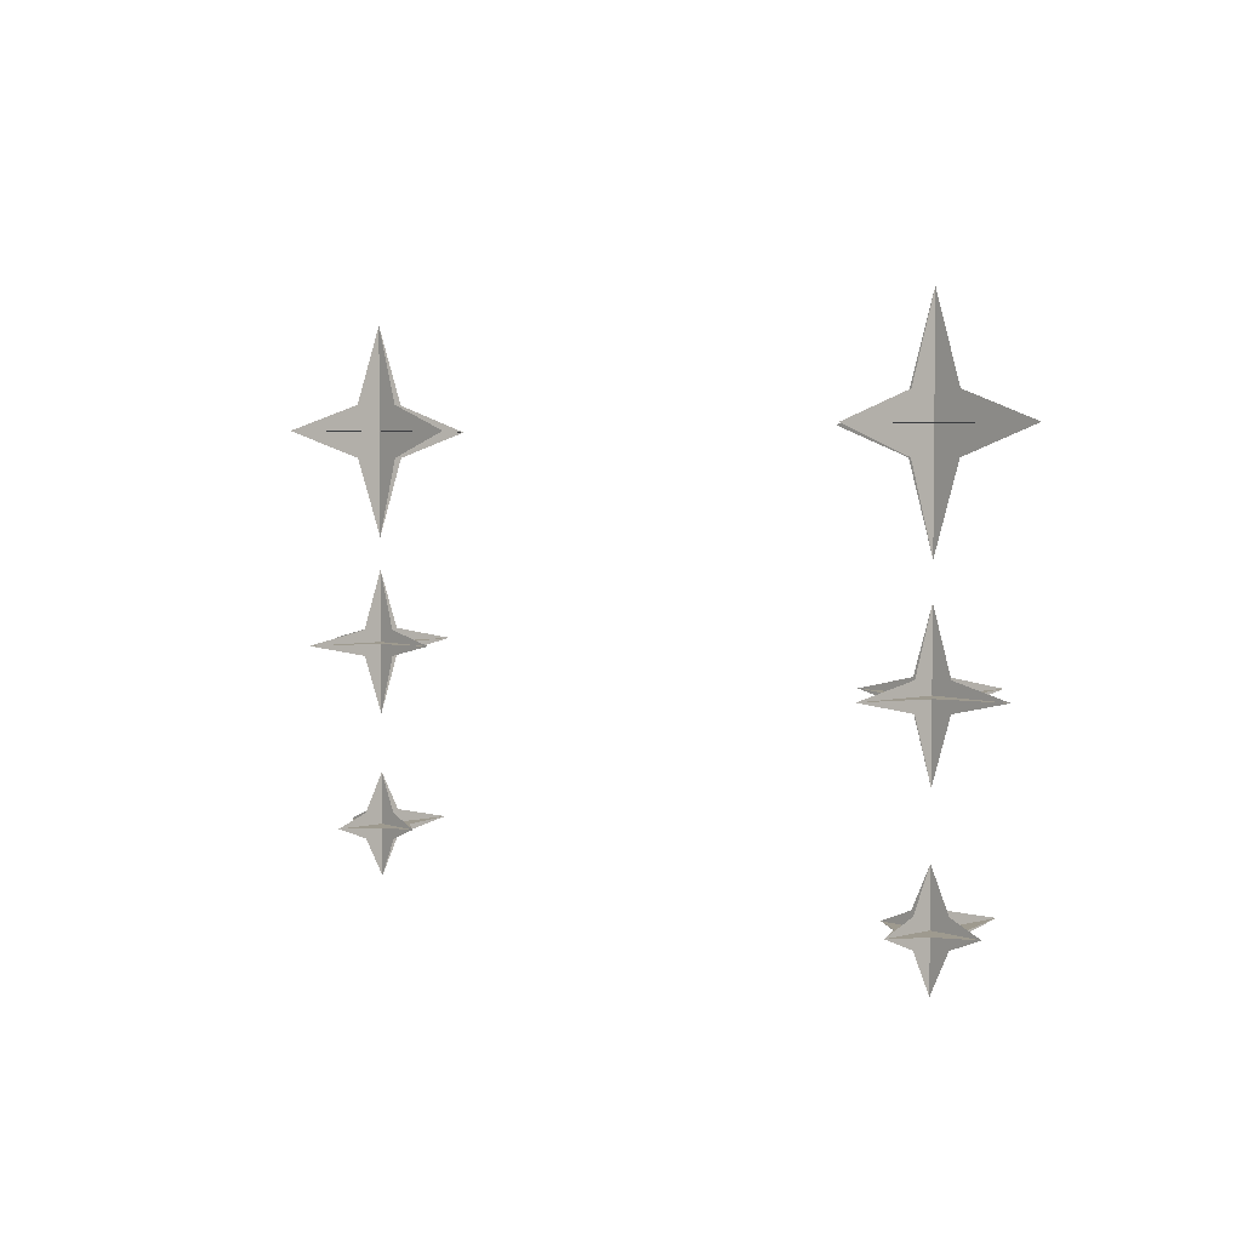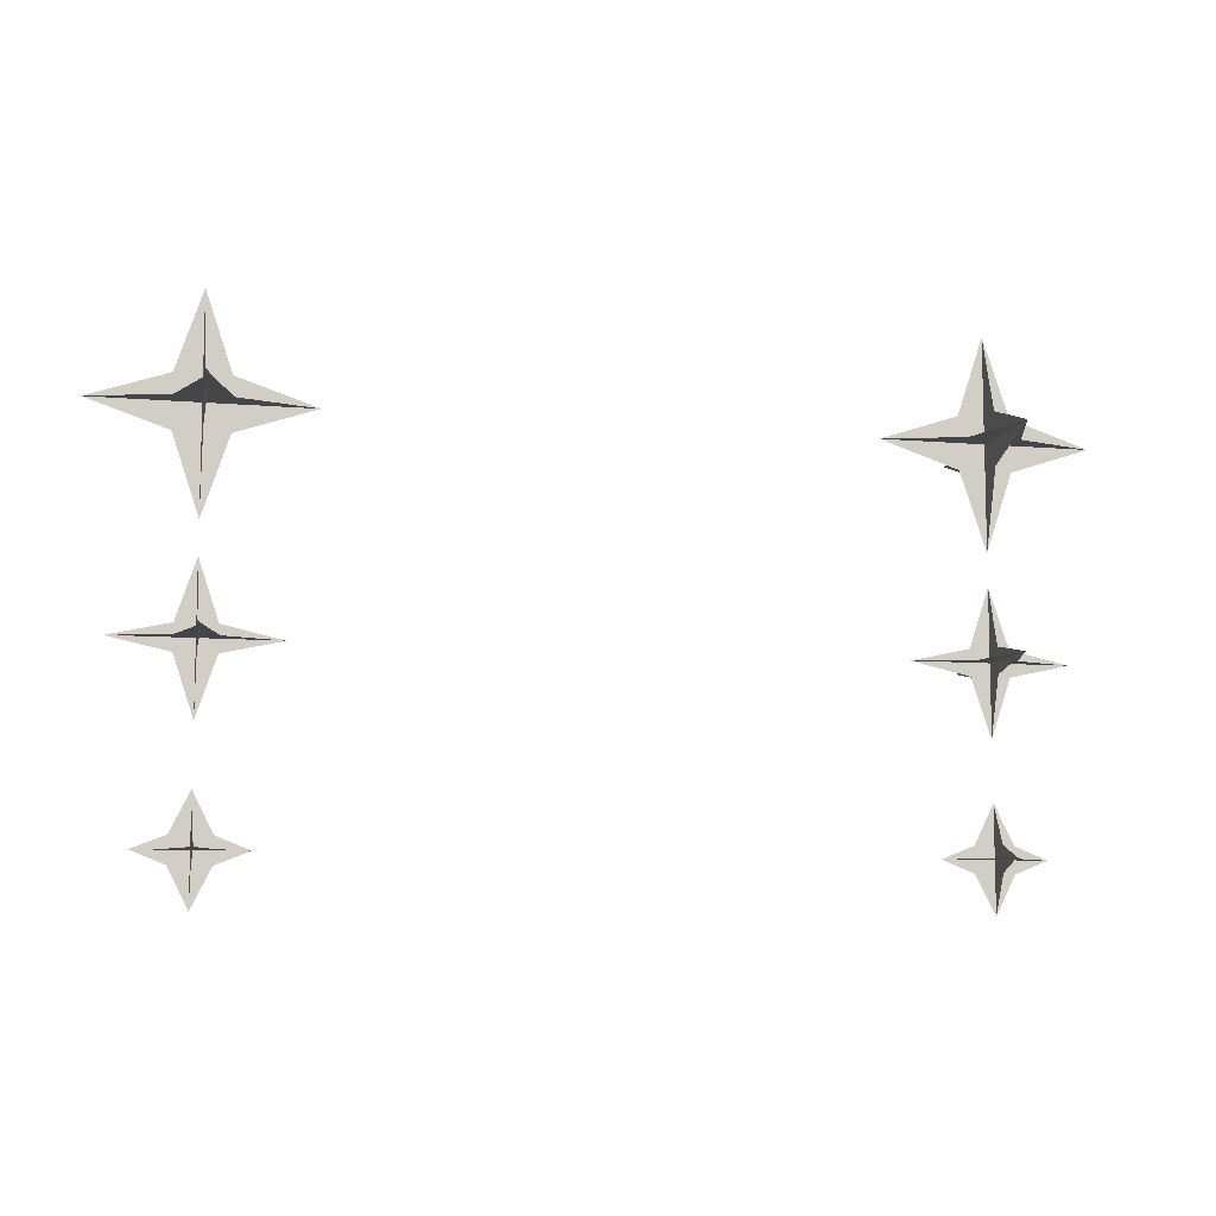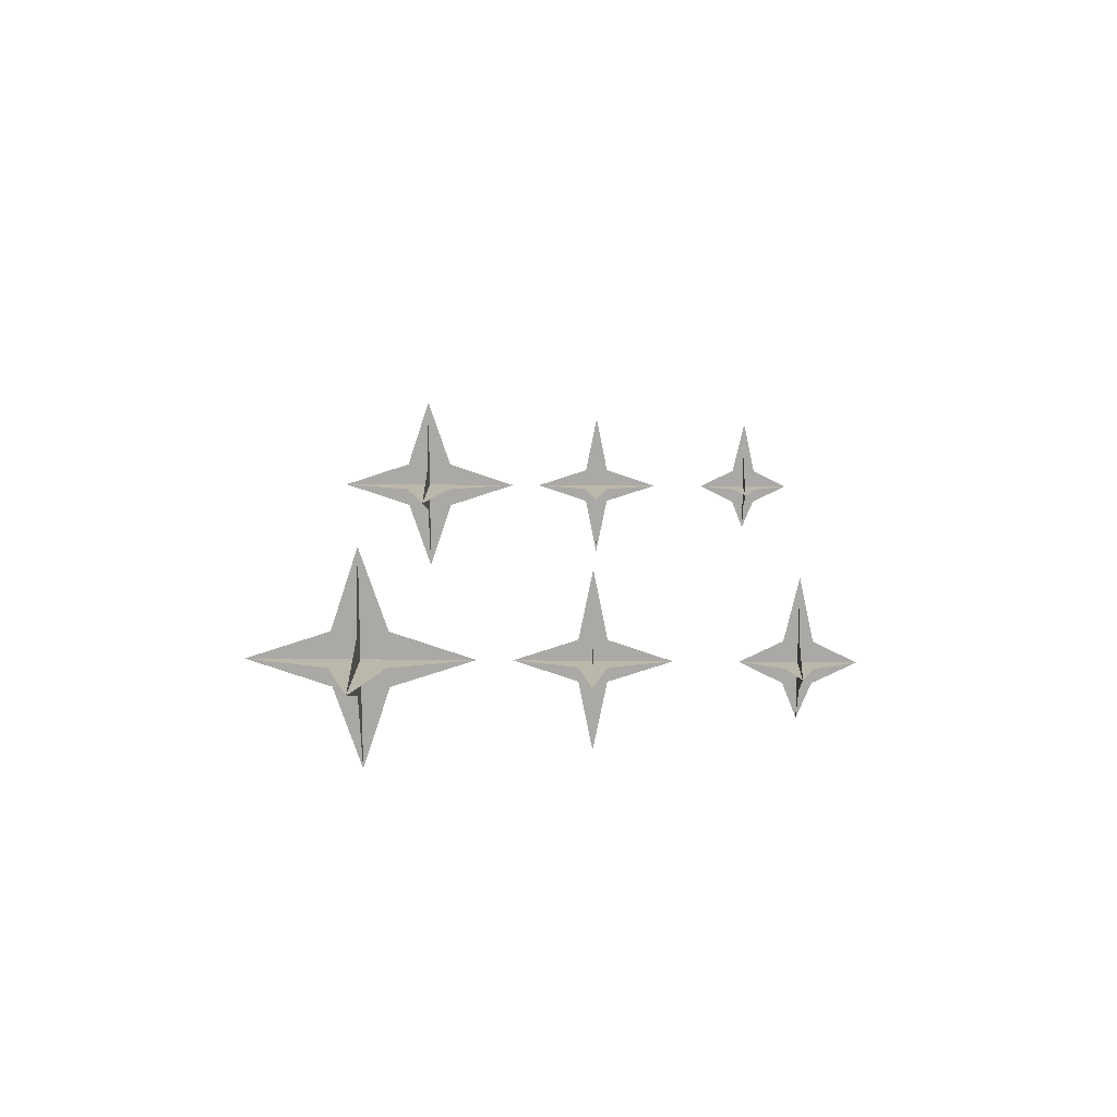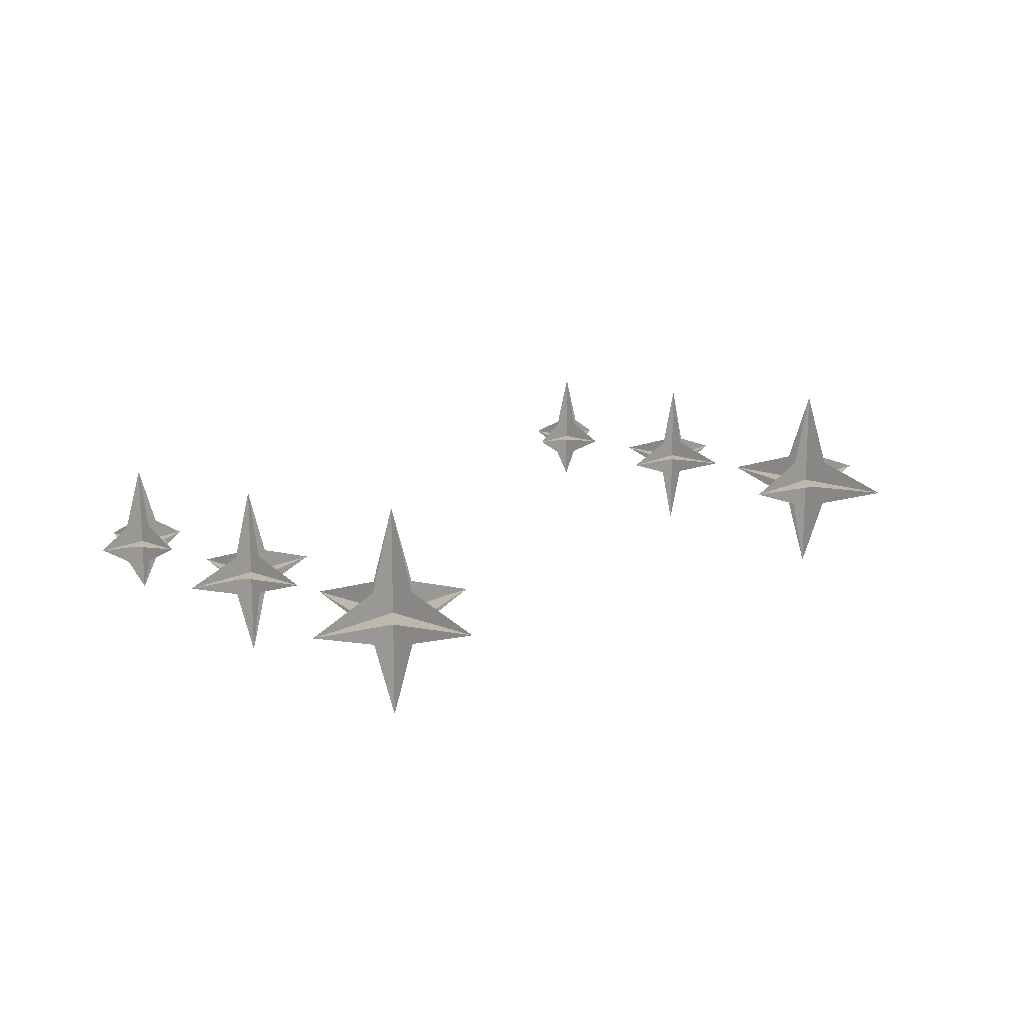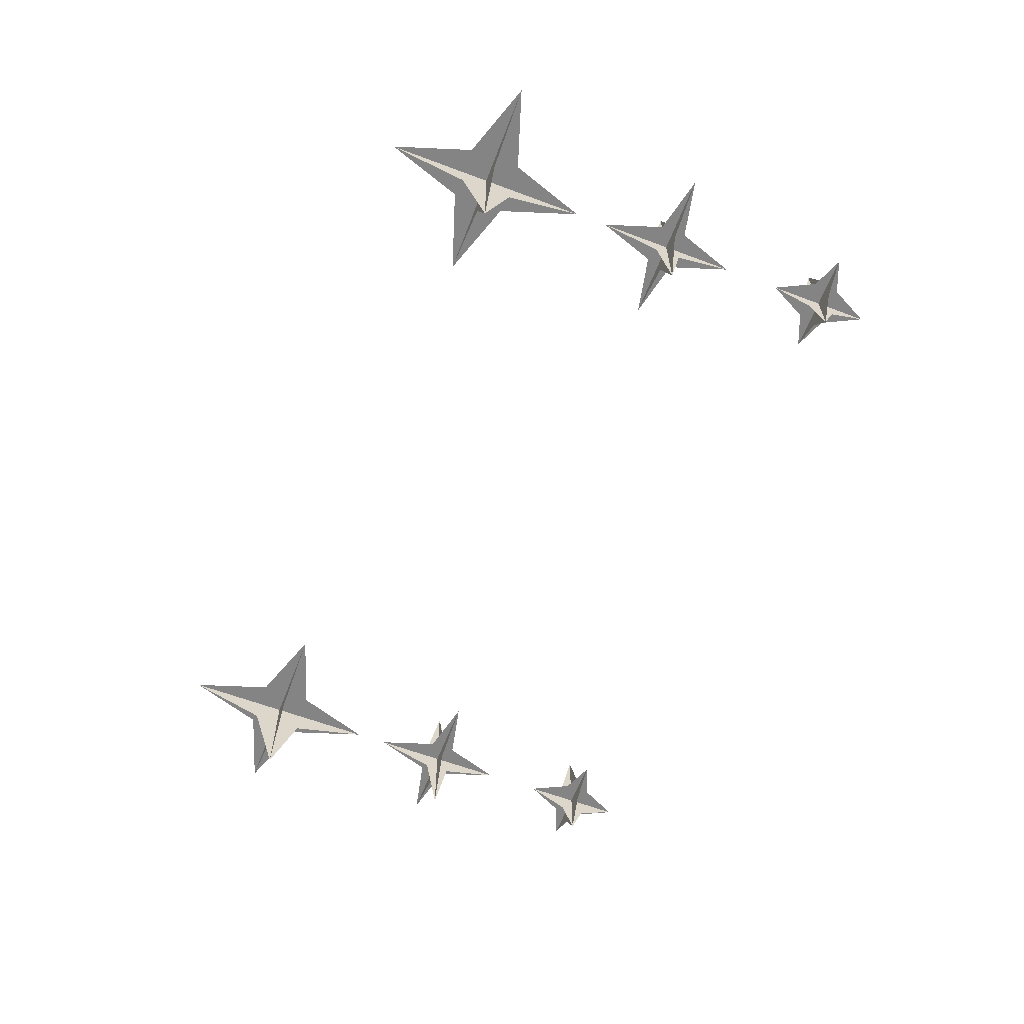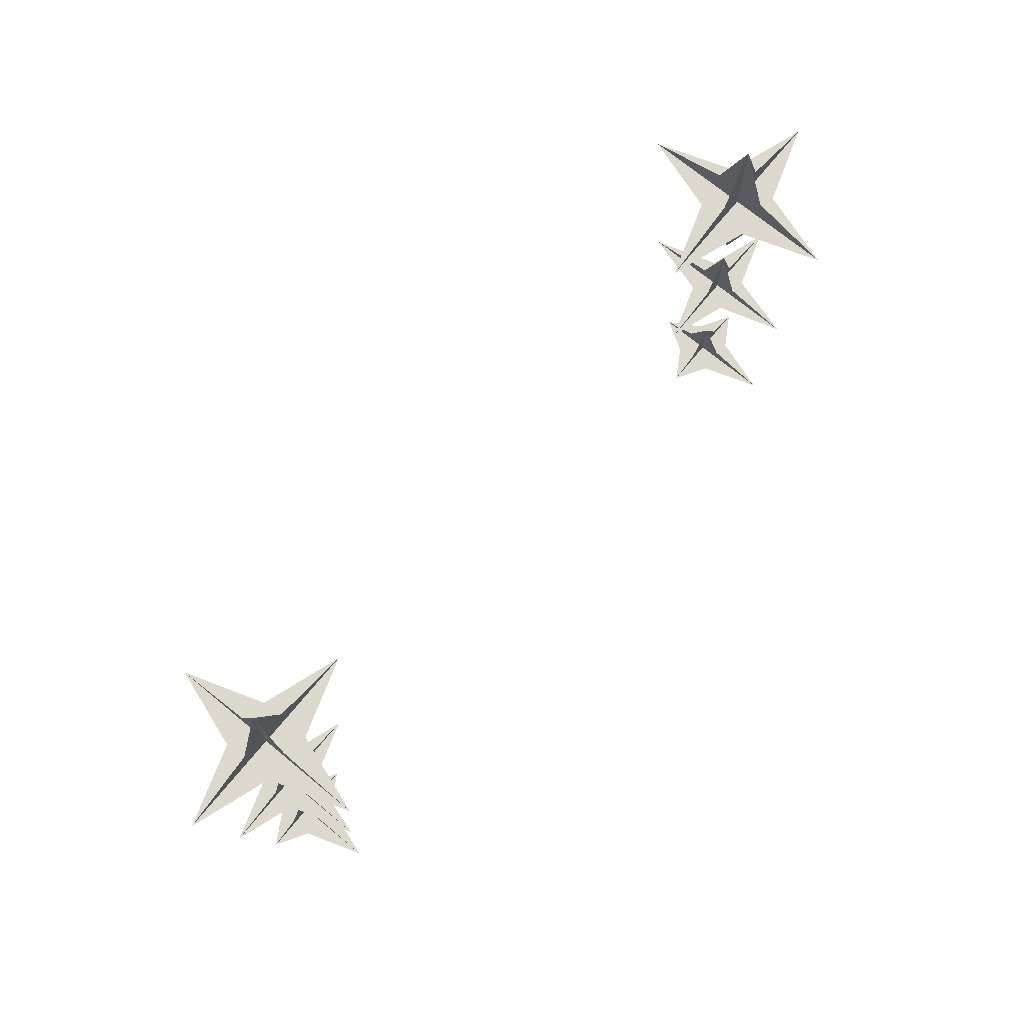
<metadata>
{"format":"obj","ext":"obj","renderer":"f3d","projection":"perspective","resolution":1024,"background":"white","views":[{"elev":3.8,"azim":-130.9,"up":"+Y"},{"elev":-9.0,"azim":167.0,"up":"+Y"},{"elev":14.5,"azim":-88.7,"up":"+Z"},{"elev":14.6,"azim":131.5,"up":"+Z"},{"elev":-61.5,"azim":-111.0,"up":"+Z"},{"elev":72.2,"azim":-50.5,"up":"+Y"}]}
</metadata>
<code>
o spotanim/167
v 56 -60 -36
v 56 -56 -32
v 56 -52 -36
v 56 -56 -48
v 56 -60 -28
v 56 -72 -32
v 56 -56 -16
v 56 -52 -28
v 56 -40 -32
v 60 -56 -36
v 52 -56 -36
v 72 -56 -32
v 60 -56 -28
v 52 -56 -28
v 40 -56 -32
v 52 -60 -32
v 52 -52 -32
v 60 -60 -32
v 60 -52 -32
v 56 -90 -35
v 56 -88 -32
v 56 -86 -35
v 56 -88 -45
v 56 -90 -29
v 56 -99 -32
v 56 -88 -19
v 56 -86 -29
v 56 -77 -32
v 59 -88 -35
v 53 -88 -35
v 68 -88 -32
v 59 -88 -29
v 53 -88 -29
v 44 -88 -32
v 53 -90 -32
v 53 -86 -32
v 59 -90 -32
v 59 -86 -32
v 56 -118 -35
v 56 -116 -32
v 56 -114 -35
v 56 -116 -40
v 56 -118 -29
v 56 -124 -32
v 56 -116 -20
v 56 -114 -29
v 56 -108 -32
v 59 -116 -35
v 53 -116 -35
v 64 -116 -32
v 59 -116 -29
v 53 -116 -29
v 48 -116 -32
v 53 -118 -32
v 53 -114 -32
v 59 -118 -32
v 59 -114 -32
v -56 -118 -35
v -56 -116 -32
v -56 -114 -35
v -56 -116 -40
v -56 -118 -29
v -56 -124 -32
v -56 -116 -20
v -56 -114 -29
v -56 -108 -32
v -53 -116 -35
v -59 -116 -35
v -48 -116 -32
v -53 -116 -29
v -59 -116 -29
v -64 -116 -32
v -59 -118 -32
v -59 -114 -32
v -53 -118 -32
v -53 -114 -32
v -56 -90 -35
v -56 -88 -32
v -56 -86 -35
v -56 -88 -45
v -56 -90 -29
v -56 -99 -32
v -56 -88 -19
v -56 -86 -29
v -56 -77 -32
v -53 -88 -35
v -59 -88 -35
v -44 -88 -32
v -53 -88 -29
v -59 -88 -29
v -68 -88 -32
v -59 -90 -32
v -59 -86 -32
v -53 -90 -32
v -53 -86 -32
v -56 -60 -36
v -56 -56 -32
v -56 -52 -36
v -56 -56 -48
v -56 -60 -28
v -56 -72 -32
v -56 -56 -16
v -56 -52 -28
v -56 -40 -32
v -52 -56 -36
v -60 -56 -36
v -40 -56 -32
v -52 -56 -28
v -60 -56 -28
v -72 -56 -32
v -60 -60 -32
v -60 -52 -32
v -52 -60 -32
v -52 -52 -32
f 1 2 3
f 1 3 4
f 1 4 2
f 1 2 5
f 1 5 6
f 1 6 2
f 2 6 5
f 2 5 7
f 2 7 8
f 2 8 9
f 2 9 3
f 2 3 8
f 2 8 5
f 5 8 7
f 4 3 2
f 4 2 10
f 4 10 11
f 4 11 2
f 2 11 10
f 2 10 12
f 2 12 13
f 2 13 7
f 2 7 14
f 2 14 15
f 2 15 11
f 2 11 14
f 2 14 13
f 2 13 10
f 10 13 12
f 3 9 8
f 14 7 13
f 11 15 14
f 16 2 17
f 16 17 15
f 16 15 2
f 16 2 18
f 16 18 6
f 16 6 2
f 2 6 18
f 2 18 12
f 2 12 19
f 2 19 9
f 2 9 17
f 2 17 19
f 2 19 18
f 18 19 12
f 15 17 2
f 17 9 19
f 20 21 22
f 20 22 23
f 20 23 21
f 20 21 24
f 20 24 25
f 20 25 21
f 21 25 24
f 21 24 26
f 21 26 27
f 21 27 28
f 21 28 22
f 21 22 27
f 21 27 24
f 24 27 26
f 23 22 21
f 23 21 29
f 23 29 30
f 23 30 21
f 21 30 29
f 21 29 31
f 21 31 32
f 21 32 26
f 21 26 33
f 21 33 34
f 21 34 30
f 21 30 33
f 21 33 32
f 21 32 29
f 29 32 31
f 22 28 27
f 33 26 32
f 30 34 33
f 35 21 36
f 35 36 34
f 35 34 21
f 35 21 37
f 35 37 25
f 35 25 21
f 21 25 37
f 21 37 31
f 21 31 38
f 21 38 28
f 21 28 36
f 21 36 38
f 21 38 37
f 37 38 31
f 34 36 21
f 36 28 38
f 39 40 41
f 39 41 42
f 39 42 40
f 39 40 43
f 39 43 44
f 39 44 40
f 40 44 43
f 40 43 45
f 40 45 46
f 40 46 47
f 40 47 41
f 40 41 46
f 40 46 43
f 43 46 45
f 42 41 40
f 42 40 48
f 42 48 49
f 42 49 40
f 40 49 48
f 40 48 50
f 40 50 51
f 40 51 45
f 40 45 52
f 40 52 53
f 40 53 49
f 40 49 52
f 40 52 51
f 40 51 48
f 48 51 50
f 41 47 46
f 52 45 51
f 49 53 52
f 54 40 55
f 54 55 53
f 54 53 40
f 54 40 56
f 54 56 44
f 54 44 40
f 40 44 56
f 40 56 50
f 40 50 57
f 40 57 47
f 40 47 55
f 40 55 57
f 40 57 56
f 56 57 50
f 53 55 40
f 55 47 57
f 58 59 60
f 58 60 61
f 58 61 59
f 58 59 62
f 58 62 63
f 58 63 59
f 59 63 62
f 59 62 64
f 59 64 65
f 59 65 66
f 59 66 60
f 59 60 65
f 59 65 62
f 62 65 64
f 61 60 59
f 61 59 67
f 61 67 68
f 61 68 59
f 59 68 67
f 59 67 69
f 59 69 70
f 59 70 64
f 59 64 71
f 59 71 72
f 59 72 68
f 59 68 71
f 59 71 70
f 59 70 67
f 67 70 69
f 60 66 65
f 71 64 70
f 68 72 71
f 73 59 74
f 73 74 72
f 73 72 59
f 73 59 75
f 73 75 63
f 73 63 59
f 59 63 75
f 59 75 69
f 59 69 76
f 59 76 66
f 59 66 74
f 59 74 76
f 59 76 75
f 75 76 69
f 72 74 59
f 74 66 76
f 77 78 79
f 77 79 80
f 77 80 78
f 77 78 81
f 77 81 82
f 77 82 78
f 78 82 81
f 78 81 83
f 78 83 84
f 78 84 85
f 78 85 79
f 78 79 84
f 78 84 81
f 81 84 83
f 80 79 78
f 80 78 86
f 80 86 87
f 80 87 78
f 78 87 86
f 78 86 88
f 78 88 89
f 78 89 83
f 78 83 90
f 78 90 91
f 78 91 87
f 78 87 90
f 78 90 89
f 78 89 86
f 86 89 88
f 79 85 84
f 90 83 89
f 87 91 90
f 92 78 93
f 92 93 91
f 92 91 78
f 92 78 94
f 92 94 82
f 92 82 78
f 78 82 94
f 78 94 88
f 78 88 95
f 78 95 85
f 78 85 93
f 78 93 95
f 78 95 94
f 94 95 88
f 91 93 78
f 93 85 95
f 96 97 98
f 96 98 99
f 96 99 97
f 96 97 100
f 96 100 101
f 96 101 97
f 97 101 100
f 97 100 102
f 97 102 103
f 97 103 104
f 97 104 98
f 97 98 103
f 97 103 100
f 100 103 102
f 99 98 97
f 99 97 105
f 99 105 106
f 99 106 97
f 97 106 105
f 97 105 107
f 97 107 108
f 97 108 102
f 97 102 109
f 97 109 110
f 97 110 106
f 97 106 109
f 97 109 108
f 97 108 105
f 105 108 107
f 98 104 103
f 109 102 108
f 106 110 109
f 111 97 112
f 111 112 110
f 111 110 97
f 111 97 113
f 111 113 101
f 111 101 97
f 97 101 113
f 97 113 107
f 97 107 114
f 97 114 104
f 97 104 112
f 97 112 114
f 97 114 113
f 113 114 107
f 110 112 97
f 112 104 114

</code>
